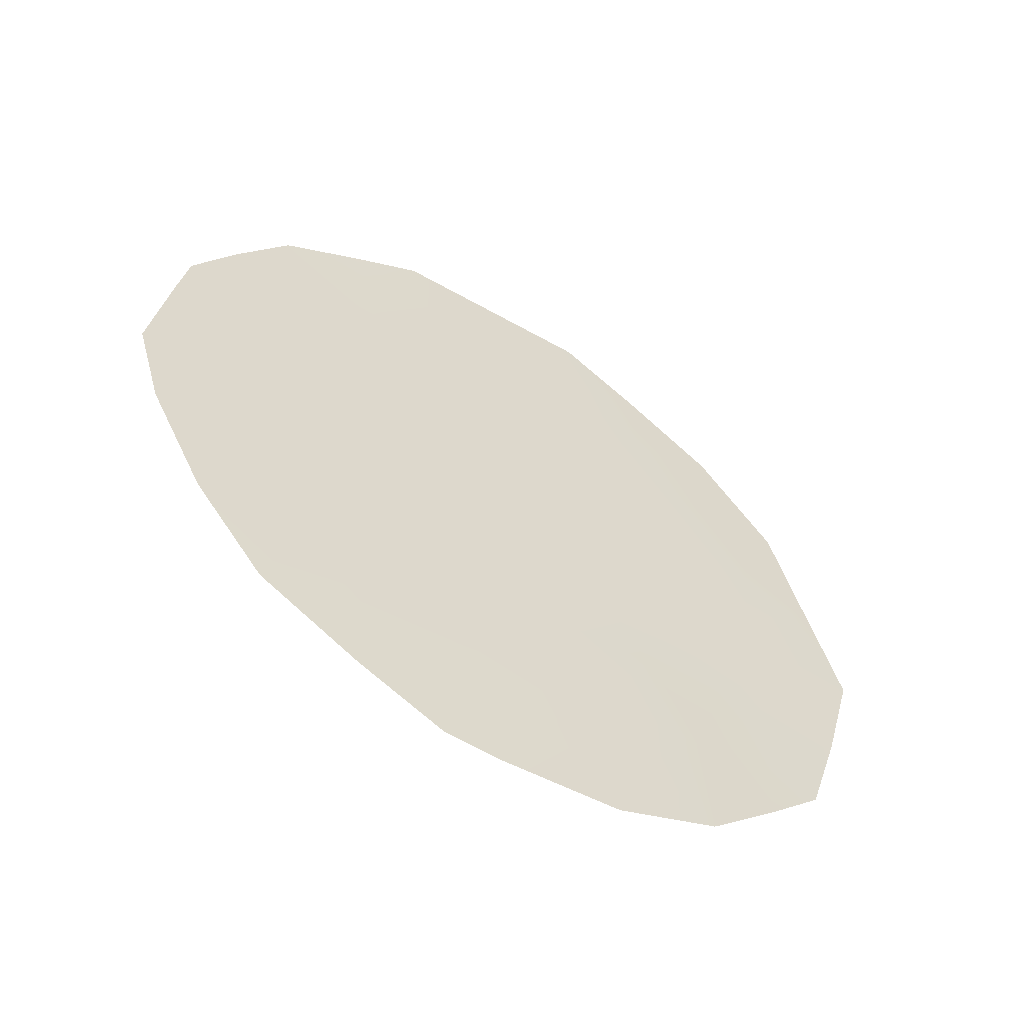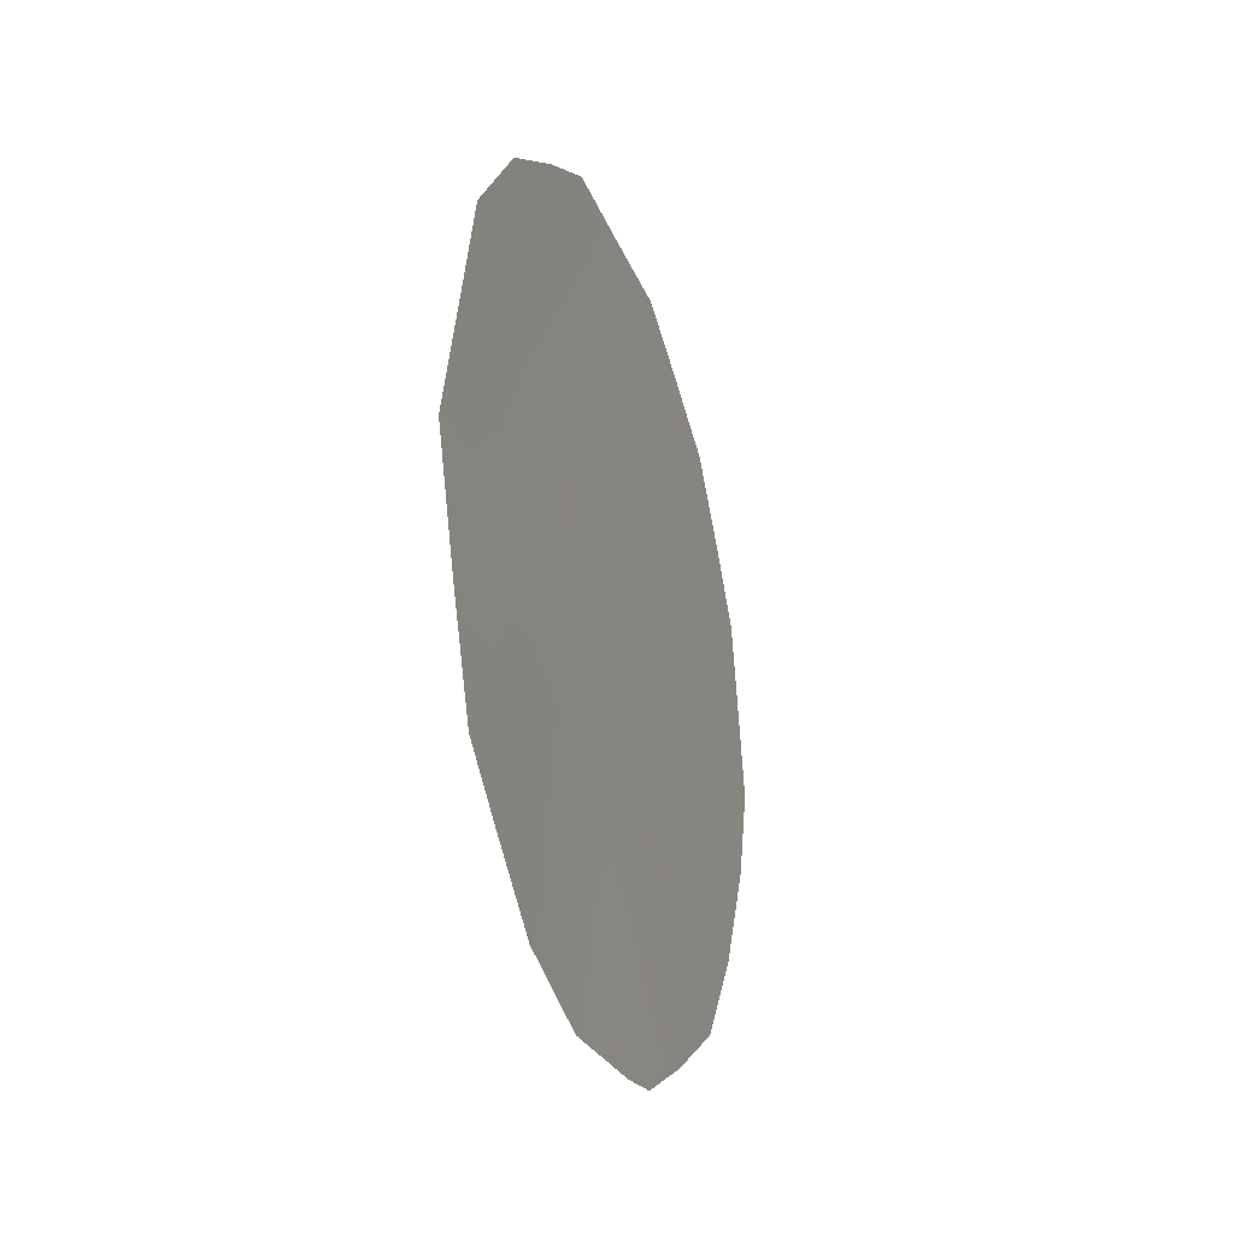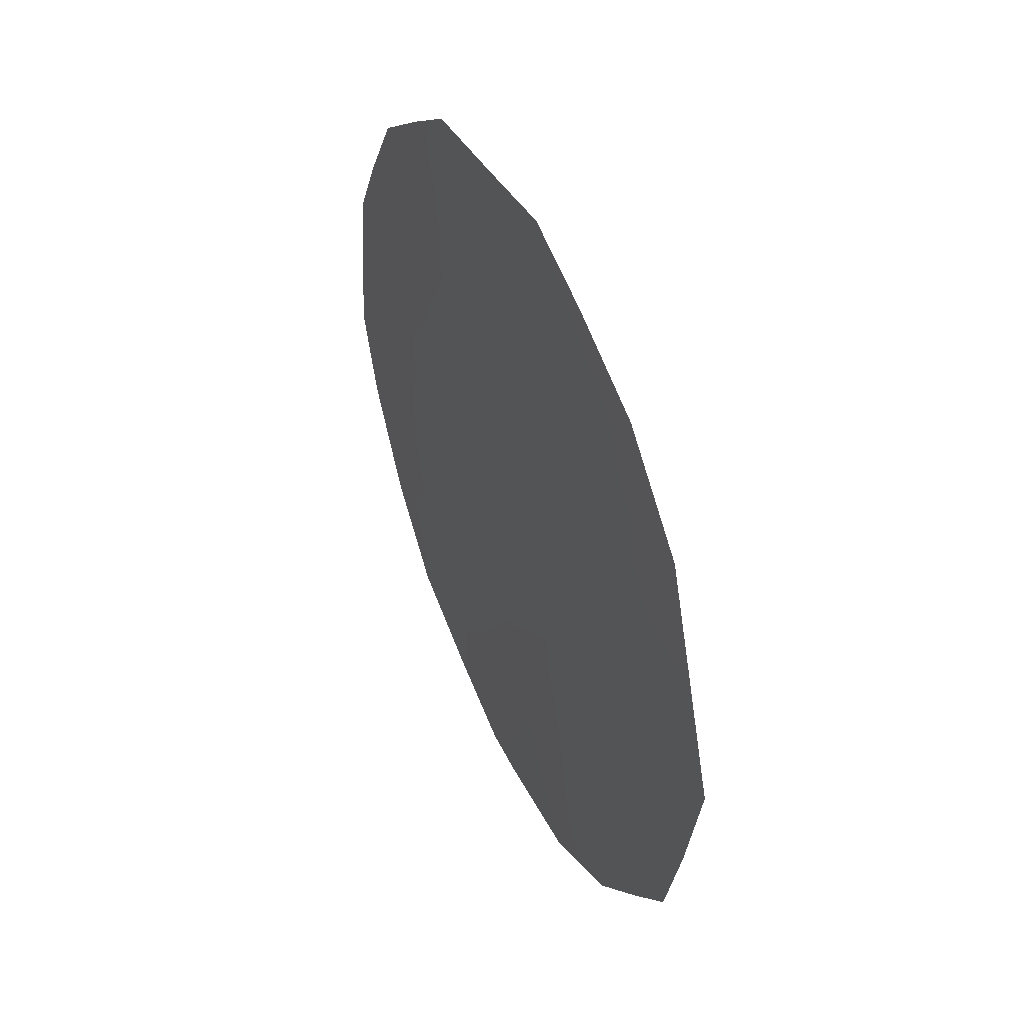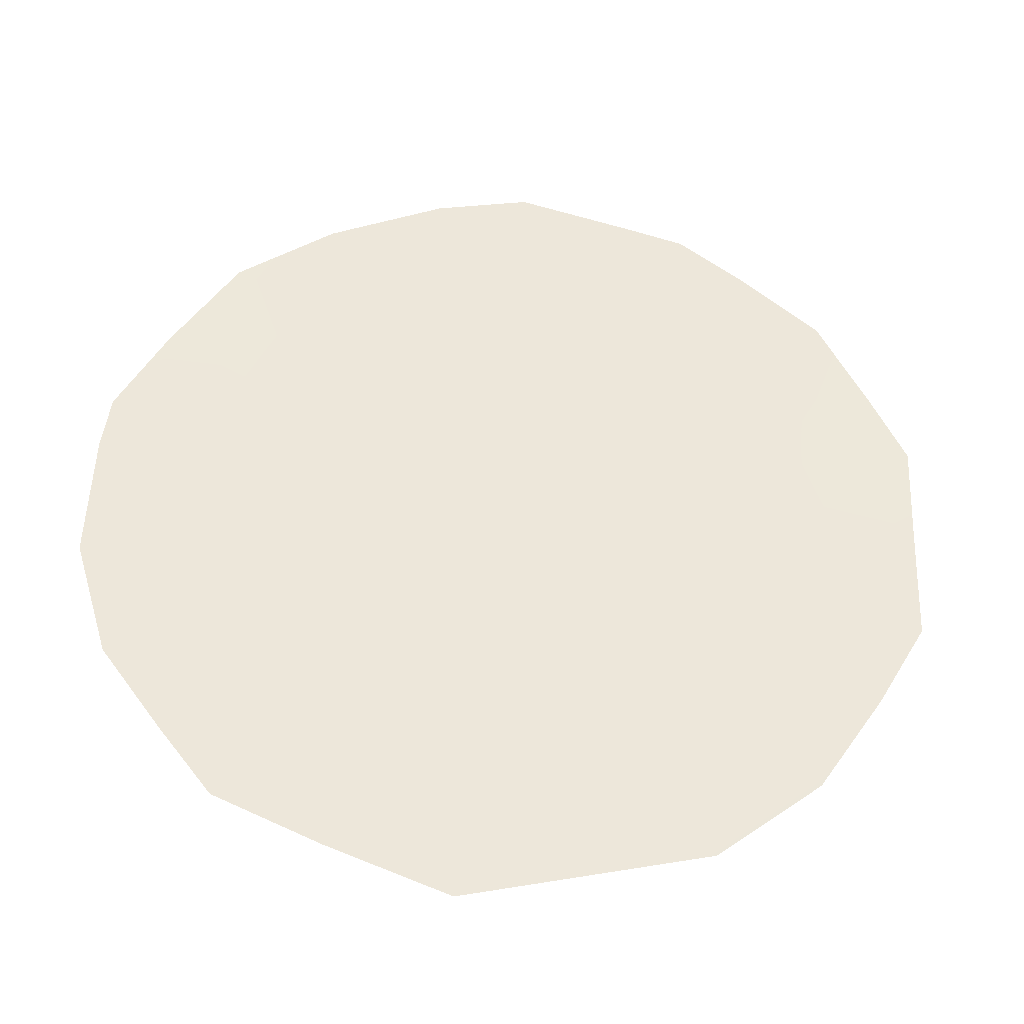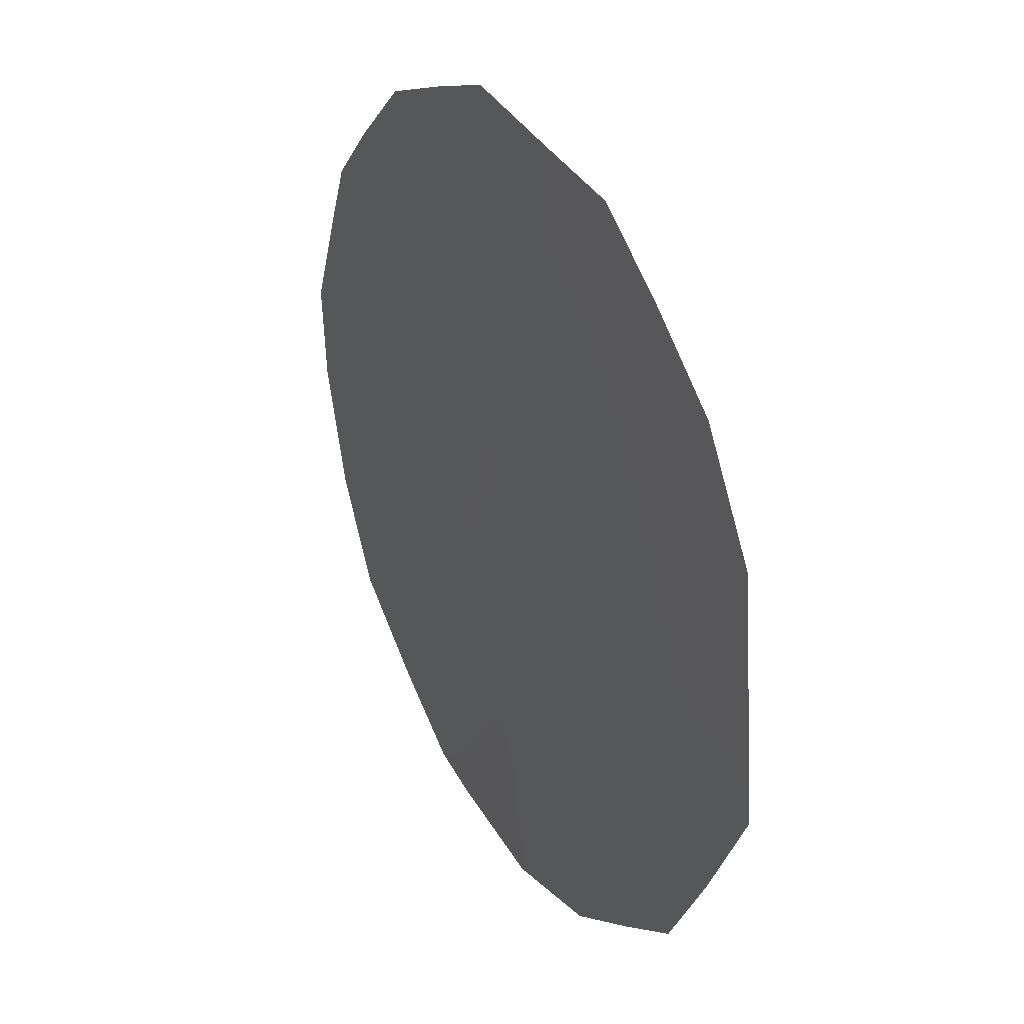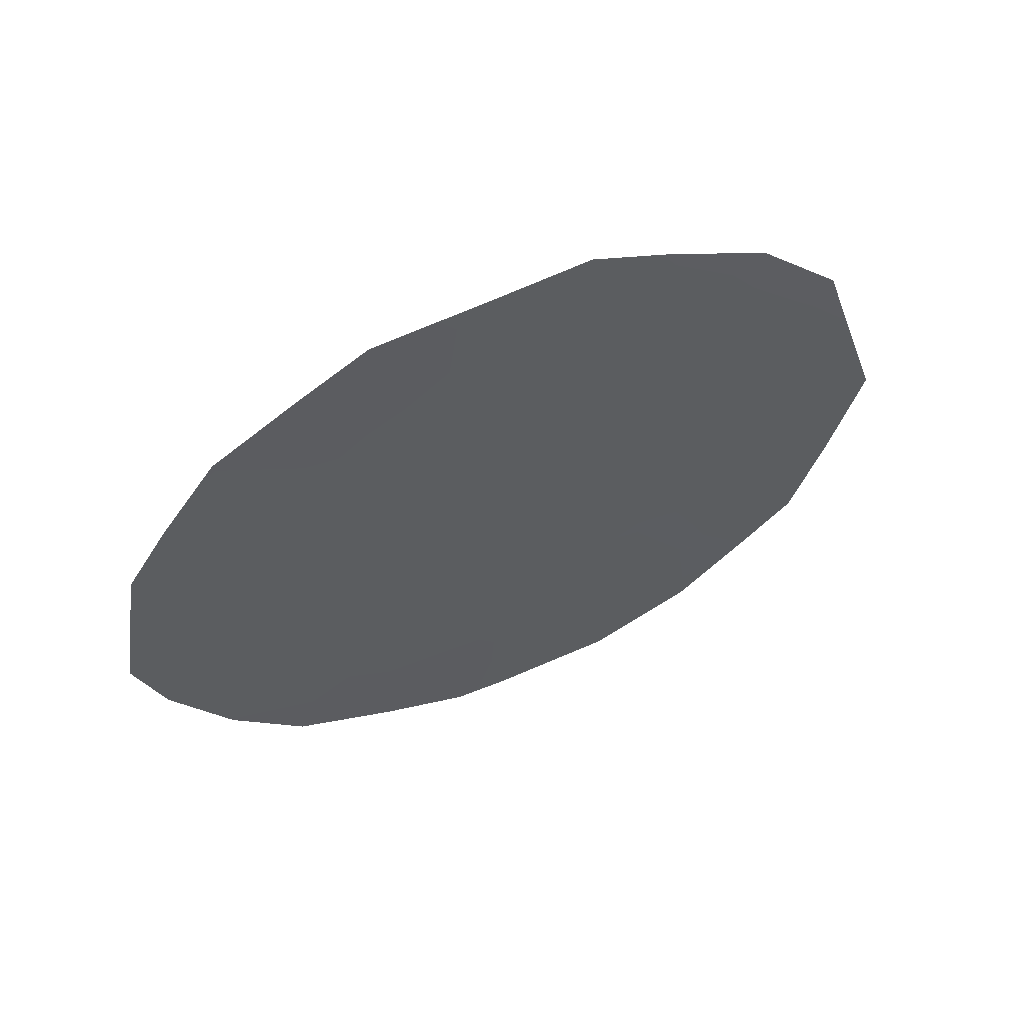
<metadata>
{"format":"obj","ext":"obj","renderer":"f3d","projection":"perspective","resolution":1024,"background":"white","views":[{"elev":-57.2,"azim":-92.2,"up":"+Z"},{"elev":-23.3,"azim":46.9,"up":"+Z"},{"elev":40.3,"azim":4.8,"up":"+Z"},{"elev":-67.2,"azim":-99.6,"up":"+Y"},{"elev":-50.4,"azim":-7.2,"up":"+Y"},{"elev":59.4,"azim":-85.3,"up":"+Z"}]}
</metadata>
<code>
v 82.83 82.97 20.53
v 83.56 81.67 21.07
v 83.24 82.35 18.25
v 85.05 79.04 19.9
v 81.93 84.54 21.54
v 84.68 79.54 23.74
v 82.86 82.84 22.44
v 83.71 81.29 23.13
v 84.53 79.91 21.39
v 82.91 82.66 24.32
v 85.32 78.5 21.59
v 85.21 78.62 23.98
v 84.76 79.38 24.94
v 84.66 79.76 18.18
v 85.02 79.11 18.83
v 81.38 85.53 21.59
v 81.45 85.36 22.78
v 81.54 85.28 20.68
v 83.51 81.87 17.69
v 84.13 80.72 17.75
v 85.62 77.96 21.65
v 81.49 85.27 23.36
v 81.95 84.37 24.88
v 81.86 84.75 19.57
v 84.24 80.27 25.51
v 83.24 82.36 17.72
v 83.28 81.92 25.89
v 83.78 81.04 25.93
v 82.7 82.96 25.84
v 82.25 84.1 18.68
v 85.32 78.58 19.39
v 83.32 82.12 20.11
v 83.16 82.36 21
v 83.23 82.22 21.81
v 82.82 82.95 21.49
v 84.65 79.75 19.33
v 84.28 80.43 18.69
v 84.18 80.44 23.41
v 84.11 80.62 22.31
v 84.58 79.77 22.63
v 81.71 84.91 22.34
v 83.75 81.4 18.56
v 82.65 83.16 23.69
v 83.29 82.07 22.8
v 83.68 81.49 19.42
v 83.28 82.24 19.04
v 82.15 84.07 23.7
v 81.68 84.88 24.06
v 81.76 84.78 23.17
v 82.05 84.37 20.52
v 82.41 83.71 21.02
v 82.86 82.96 19.57
v 82.48 83.42 24.53
v 85 79.02 23.03
v 85.41 78.3 22.84
v 83.75 81.17 24.22
v 83.65 81.45 22.07
v 84.01 80.84 21.24
v 84.32 80.32 20.32
v 83.84 81.18 20.24
v 83.28 81.98 24.85
v 82.82 82.77 25.16
v 82.06 84.26 22.61
v 82.41 83.65 22.01
v 82.5 83.47 22.95
v 82.78 83.17 18.12
v 82.36 83.6 25.42
v 85.48 78.26 20.45
v 85 79.09 20.93
v 84.26 80.26 24.47
v 83.77 81.09 25.18
v 84.99 79.07 22.04
v 84.73 79.59 20.35
v 82.42 83.73 19.9
v 83.32 81.95 23.91
v 82.98 82.58 23.38
v 84.07 80.78 19.35
v 82.72 83.23 18.9
f 32 33 1
f 70 6 13
f 33 34 35
f 31 4 15
f 38 39 40
f 5 41 16
f 5 16 18
f 45 46 42
f 47 48 49
f 46 52 78
f 32 1 52
f 3 26 19
f 54 40 72
f 70 56 38
f 39 57 58
f 59 58 60
f 61 71 27
f 11 21 55
f 60 32 45
f 10 61 62
f 63 49 41
f 63 64 65
f 57 44 34
f 74 24 30
f 64 51 35
f 71 25 28
f 4 36 15
f 32 2 33
f 1 33 35
f 33 2 34
f 35 34 7
f 36 37 14
f 36 14 15
f 6 38 40
f 38 8 39
f 40 39 9
f 41 17 16
f 19 42 3
f 42 20 37
f 20 42 19
f 8 75 44
f 76 10 43
f 45 32 46
f 42 46 3
f 47 23 48
f 49 48 22
f 5 50 51
f 51 74 1
f 3 46 78
f 46 32 52
f 52 1 74
f 50 18 24
f 18 50 5
f 74 50 24
f 70 13 25
f 71 70 25
f 11 55 72
f 54 6 40
f 72 40 9
f 6 70 38
f 70 71 56
f 38 56 8
f 9 39 58
f 39 8 57
f 58 57 2
f 59 9 58
f 60 58 2
f 42 37 77
f 60 2 32
f 61 27 62
f 29 62 27
f 5 63 41
f 63 47 49
f 17 49 22
f 17 41 49
f 47 63 65
f 63 5 64
f 65 64 7
f 2 57 34
f 57 8 44
f 34 44 7
f 8 56 75
f 76 75 10
f 7 76 65
f 43 10 53
f 65 43 47
f 7 64 35
f 64 5 51
f 35 51 1
f 78 30 66
f 3 78 66
f 66 26 3
f 10 62 53
f 62 29 67
f 53 67 23
f 14 37 20
f 31 68 4
f 11 69 68
f 68 21 11
f 73 4 69
f 69 11 72
f 36 59 77
f 6 12 13
f 71 28 27
f 47 53 23
f 54 55 12
f 54 12 6
f 60 77 59
f 77 60 45
f 56 71 61
f 36 77 37
f 36 73 59
f 55 54 72
f 53 62 67
f 69 72 9
f 4 73 36
f 69 9 73
f 59 73 9
f 43 53 47
f 4 68 69
f 44 76 7
f 50 74 51
f 56 61 75
f 44 75 76
f 75 61 10
f 76 43 65
f 42 77 45
f 74 30 78
f 74 78 52

</code>
